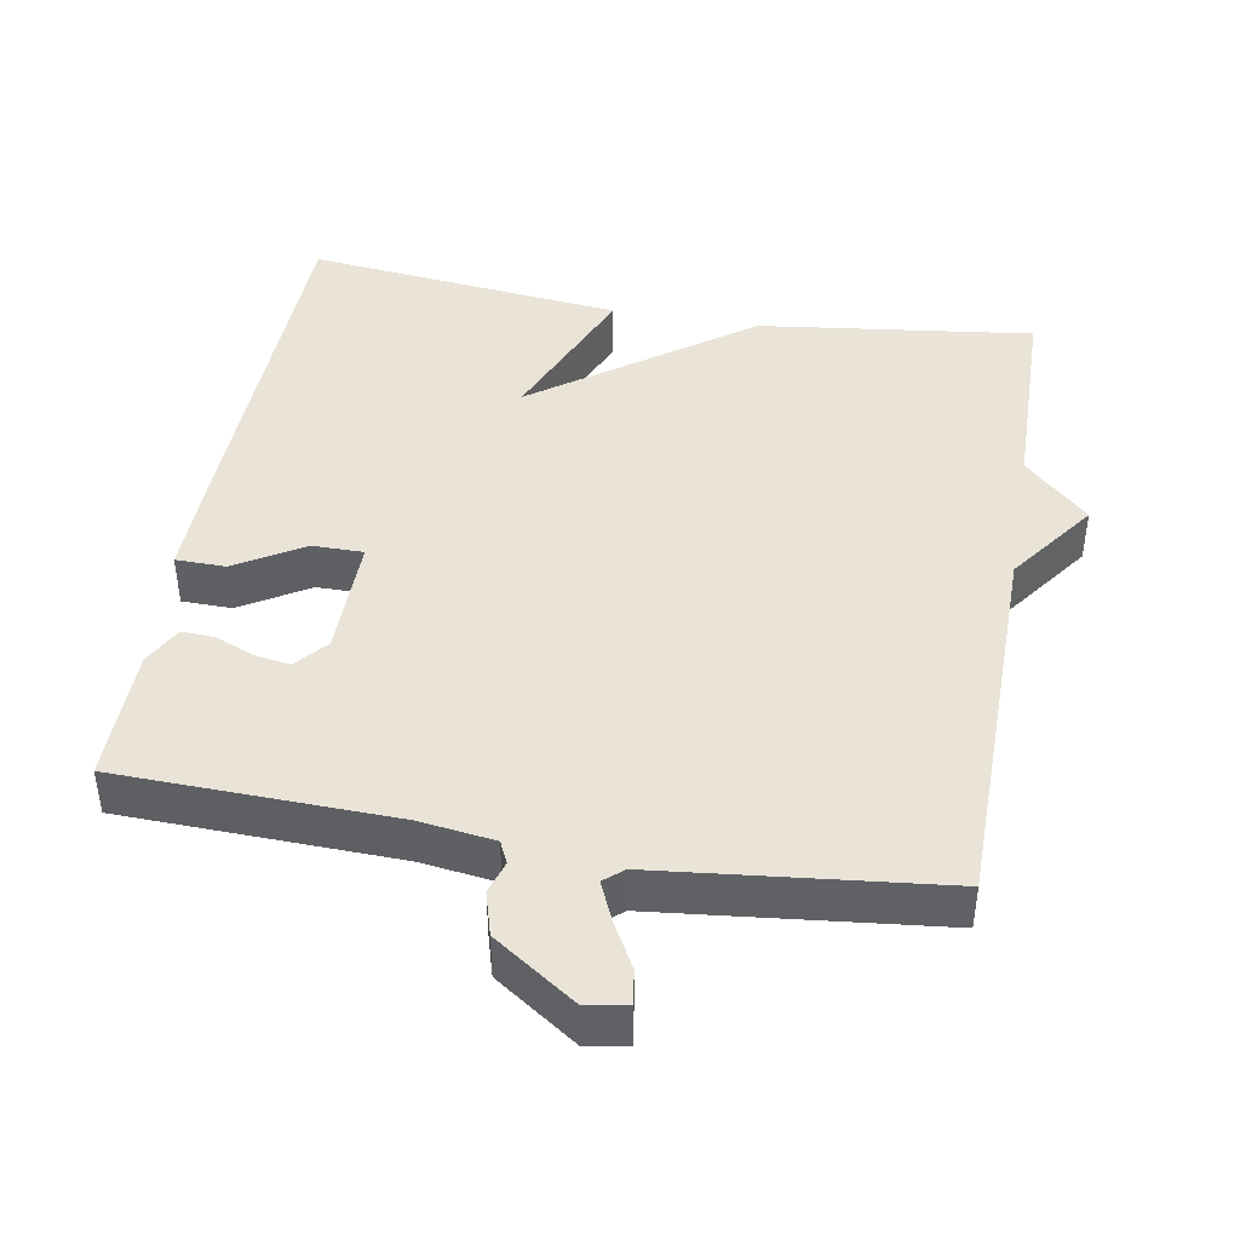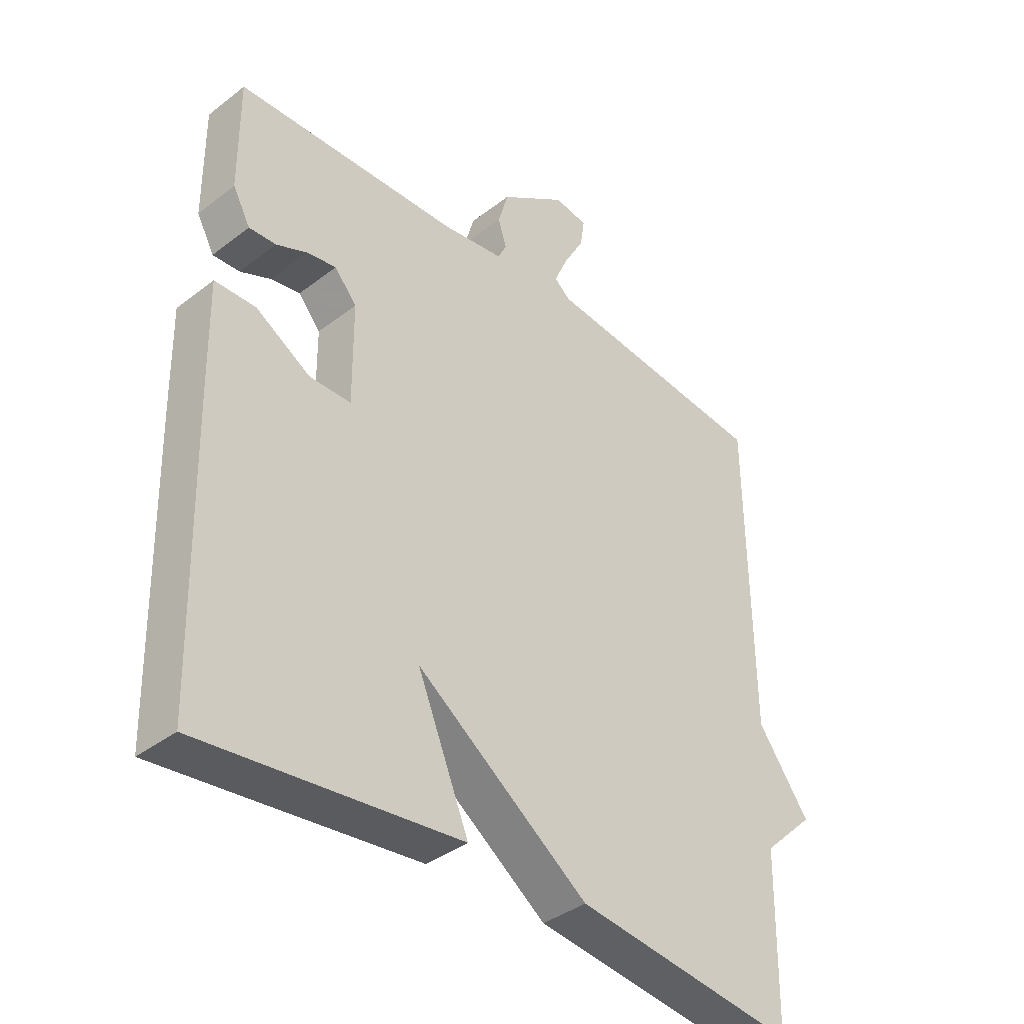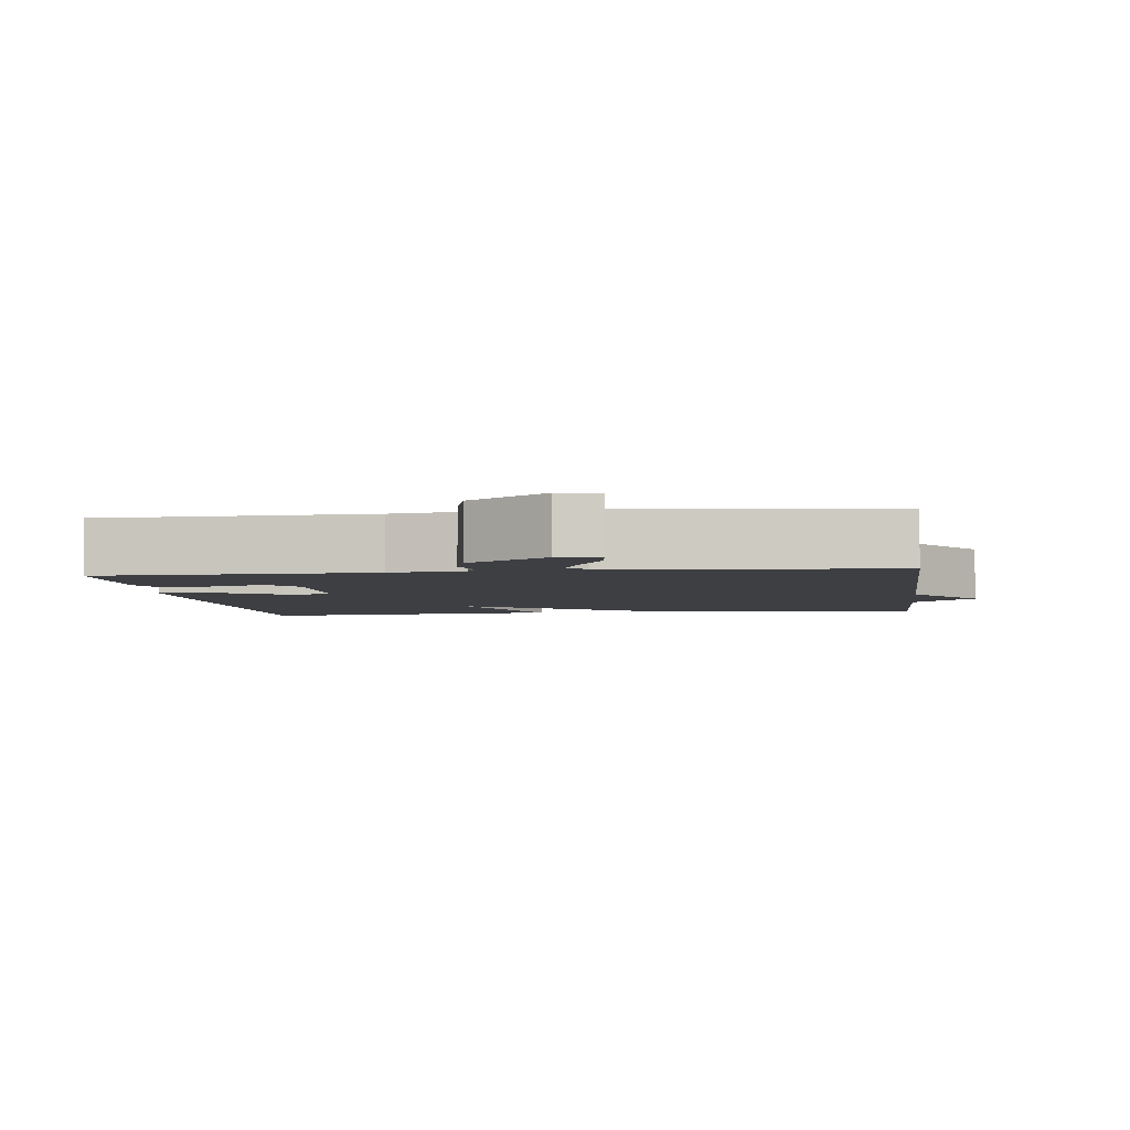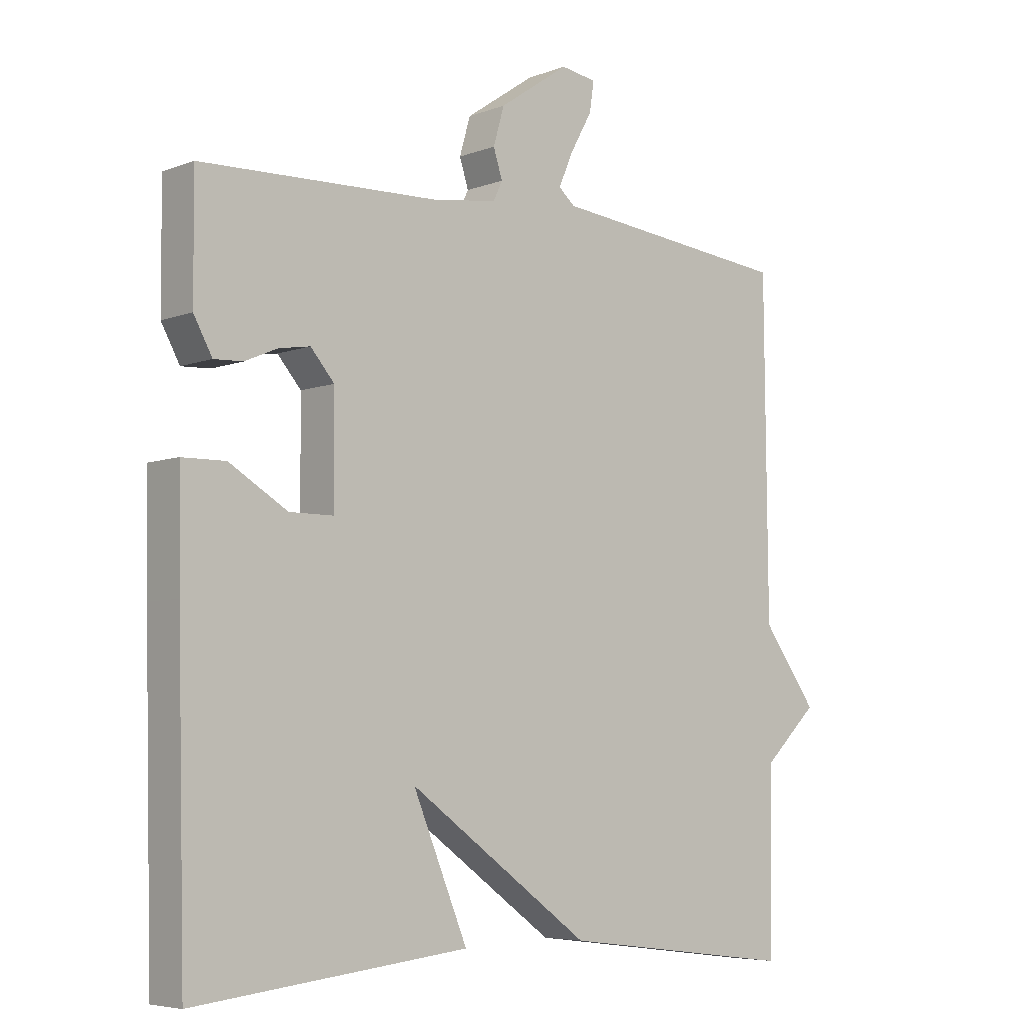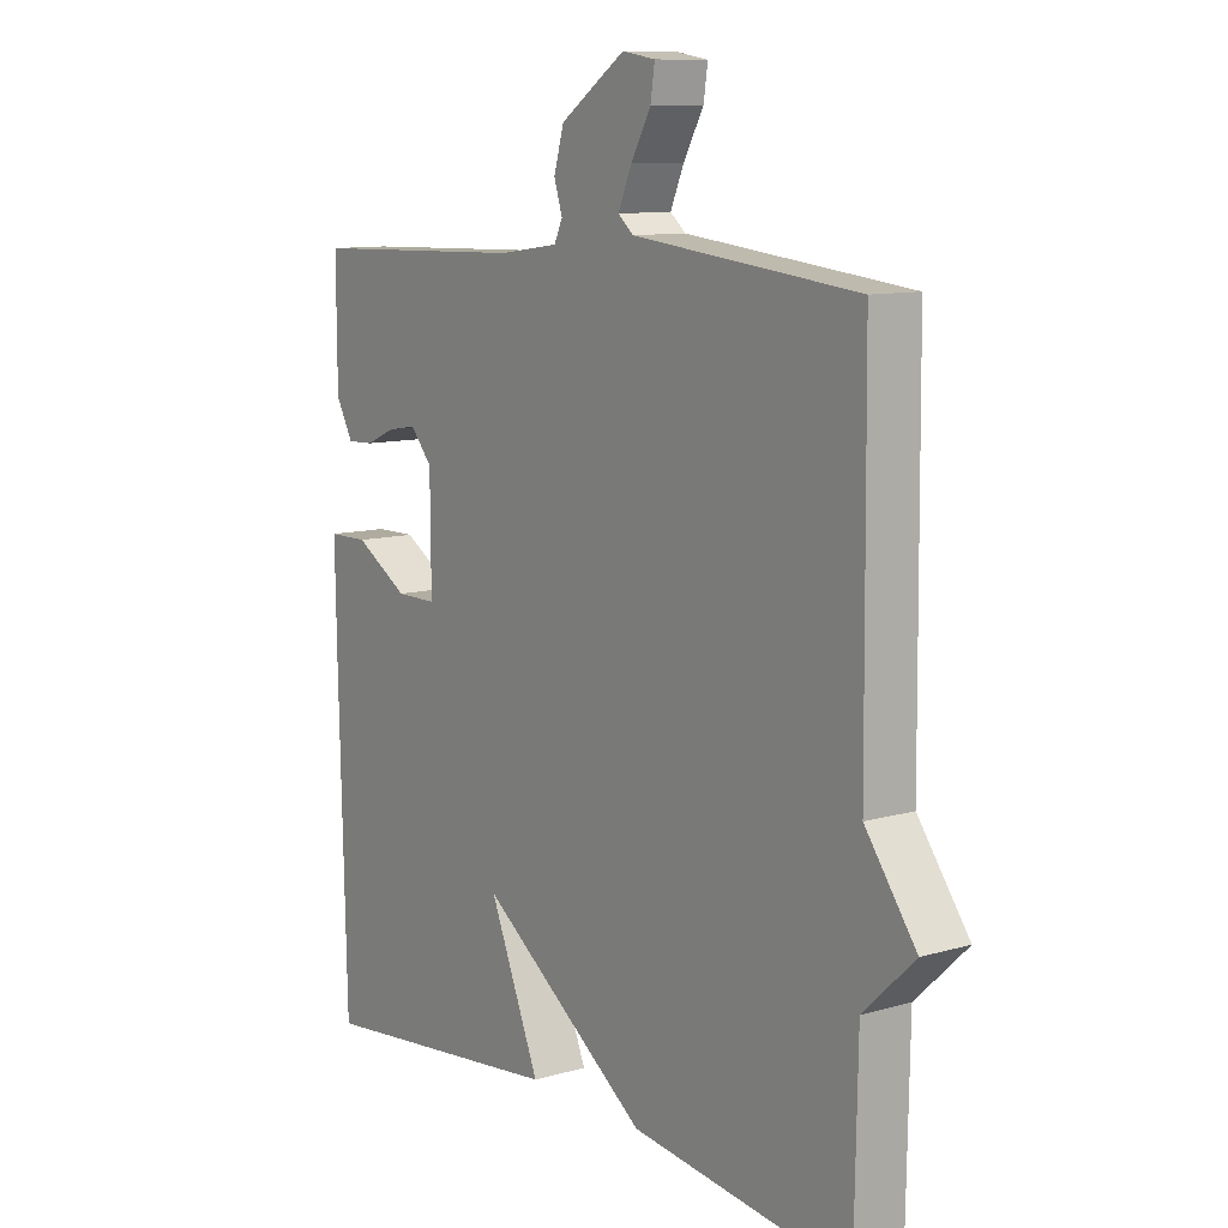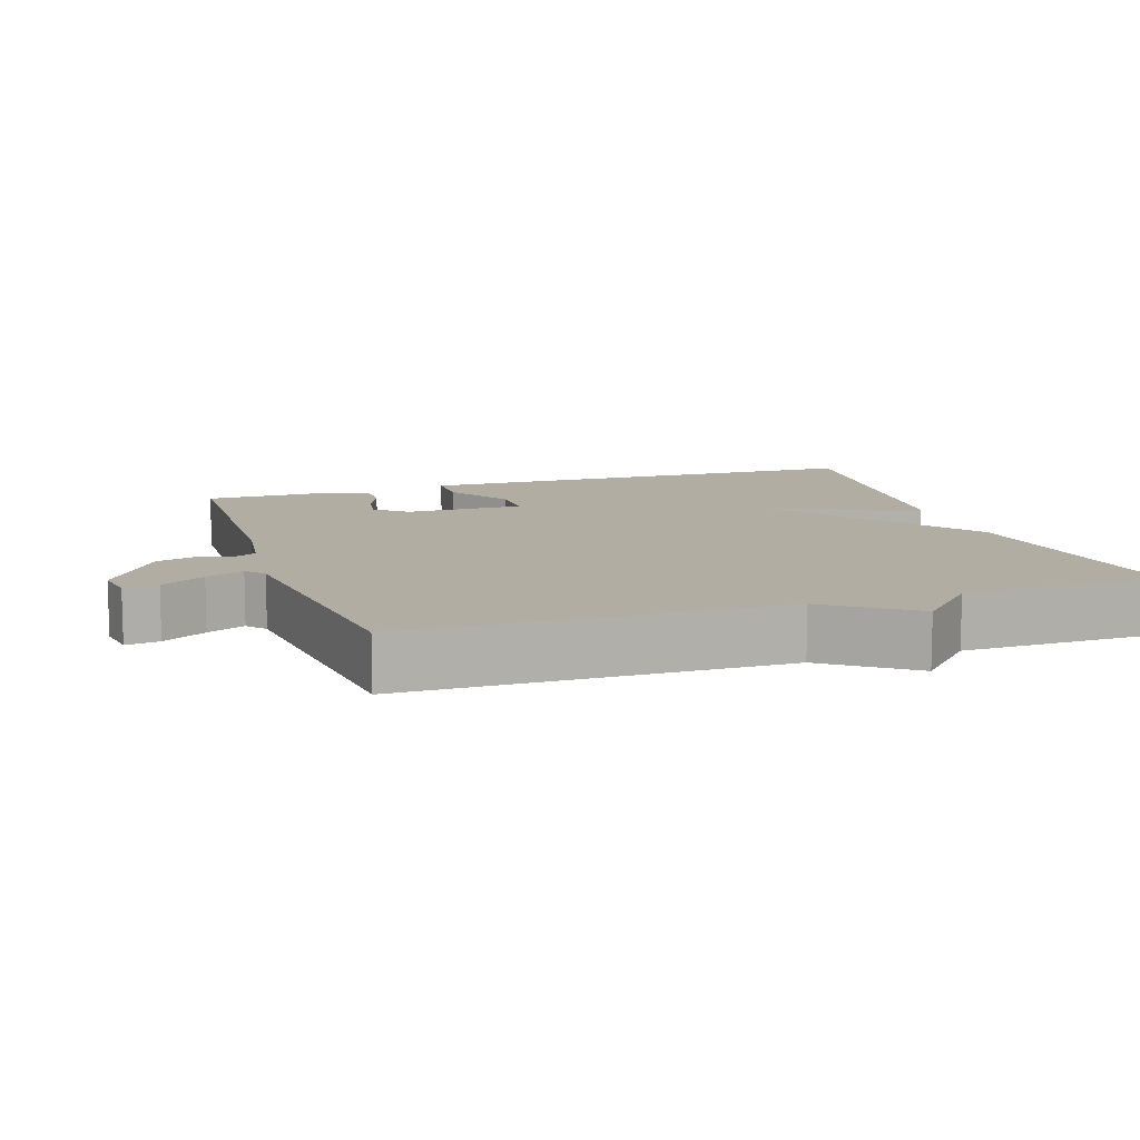
<metadata>
{"format":"obj","ext":"obj","renderer":"f3d","projection":"perspective","resolution":1024,"background":"white","views":[{"elev":43.5,"azim":9.9,"up":"+Y"},{"elev":-38.3,"azim":-45.8,"up":"+Z"},{"elev":-4.0,"azim":7.2,"up":"+Y"},{"elev":-5.9,"azim":-41.4,"up":"+Z"},{"elev":10.4,"azim":54.0,"up":"+Z"},{"elev":10.6,"azim":71.6,"up":"+Y"}]}
</metadata>
<code>
v -0.5 0.07 0.5
v -0.127 0.07 0.511
v -0.025 0.07 0.525
v -0.011 0.07 0.555
v -0.025 0.07 0.599
v -0.008 0.07 0.658
v 0.102 0.07 0.733
v 0.158 0.07 0.724
v 0.151 0.07 0.677
v 0.117 0.07 0.616
v 0.094 0.07 0.563
v 0.12 0.07 0.541
v 0.5 0.07 0.5
v 0.505 0.07 -0.019
v 0.591 0.07 -0.137
v 0.505 0.07 -0.219
v 0.5 0.07 -0.5
v 0.129 0.07 -0.453
v -0.157 0.07 -0.246
v -0.071 0.07 -0.453
v -0.5 0.07 -0.5
v -0.512 0.07 -0.026
v -0.515 0.07 0.141
v -0.447 0.07 0.142
v -0.356 0.07 0.087
v -0.287 0.07 0.087
v -0.288 0.07 0.252
v -0.325 0.07 0.295
v -0.374 0.07 0.287
v -0.425 0.07 0.265
v -0.47 0.07 0.263
v -0.499 0.07 0.316
v -0.5 0 0.5
v -0.127 0 0.511
v -0.025 0 0.525
v -0.011 0 0.555
v -0.025 0 0.599
v -0.008 0 0.658
v 0.102 0 0.733
v 0.158 0 0.724
v 0.151 0 0.677
v 0.117 0 0.616
v 0.094 0 0.563
v 0.12 0 0.541
v 0.5 0 0.5
v 0.505 0 -0.019
v 0.591 0 -0.137
v 0.505 0 -0.219
v 0.5 0 -0.5
v 0.129 0 -0.453
v -0.157 0 -0.246
v -0.071 0 -0.453
v -0.5 0 -0.5
v -0.512 0 -0.026
v -0.515 0 0.141
v -0.447 0 0.142
v -0.356 0 0.087
v -0.287 0 0.087
v -0.288 0 0.252
v -0.325 0 0.295
v -0.374 0 0.287
v -0.425 0 0.265
v -0.47 0 0.263
v -0.499 0 0.316
f 32 1 2
f 31 32 2
f 30 31 2
f 29 30 2
f 28 29 2 3
f 27 28 3
f 26 27 3
f 23 24 25
f 22 23 25
f 21 22 25
f 20 21 25
f 19 20 25
f 19 25 26
f 18 19 26
f 17 18 26
f 16 17 26
f 16 26 3
f 15 16 3
f 14 15 3
f 14 3 4
f 13 14 4
f 12 13 4
f 8 9 10
f 7 8 10
f 6 7 10
f 5 6 10
f 4 5 10
f 4 10 11
f 4 11 12
f 34 33 64
f 34 64 63
f 34 63 62
f 34 62 61
f 35 34 61 60
f 35 60 59
f 35 59 58
f 57 56 55
f 57 55 54
f 57 54 53
f 57 53 52
f 57 52 51
f 58 57 51
f 58 51 50
f 58 50 49
f 58 49 48
f 35 58 48
f 35 48 47
f 35 47 46
f 36 35 46
f 36 46 45
f 36 45 44
f 42 41 40
f 42 40 39
f 42 39 38
f 42 38 37
f 42 37 36
f 43 42 36
f 44 43 36
f 1 33 34 2
f 2 34 35 3
f 3 35 36 4
f 4 36 37 5
f 5 37 38 6
f 6 38 39 7
f 7 39 40 8
f 8 40 41 9
f 9 41 42 10
f 10 42 43 11
f 11 43 44 12
f 12 44 45 13
f 13 45 46 14
f 14 46 47 15
f 15 47 48 16
f 16 48 49 17
f 17 49 50 18
f 18 50 51 19
f 19 51 52 20
f 20 52 53 21
f 21 53 54 22
f 22 54 55 23
f 23 55 56 24
f 24 56 57 25
f 25 57 58 26
f 26 58 59 27
f 27 59 60 28
f 28 60 61 29
f 29 61 62 30
f 30 62 63 31
f 31 63 64 32
f 32 64 33 1

</code>
